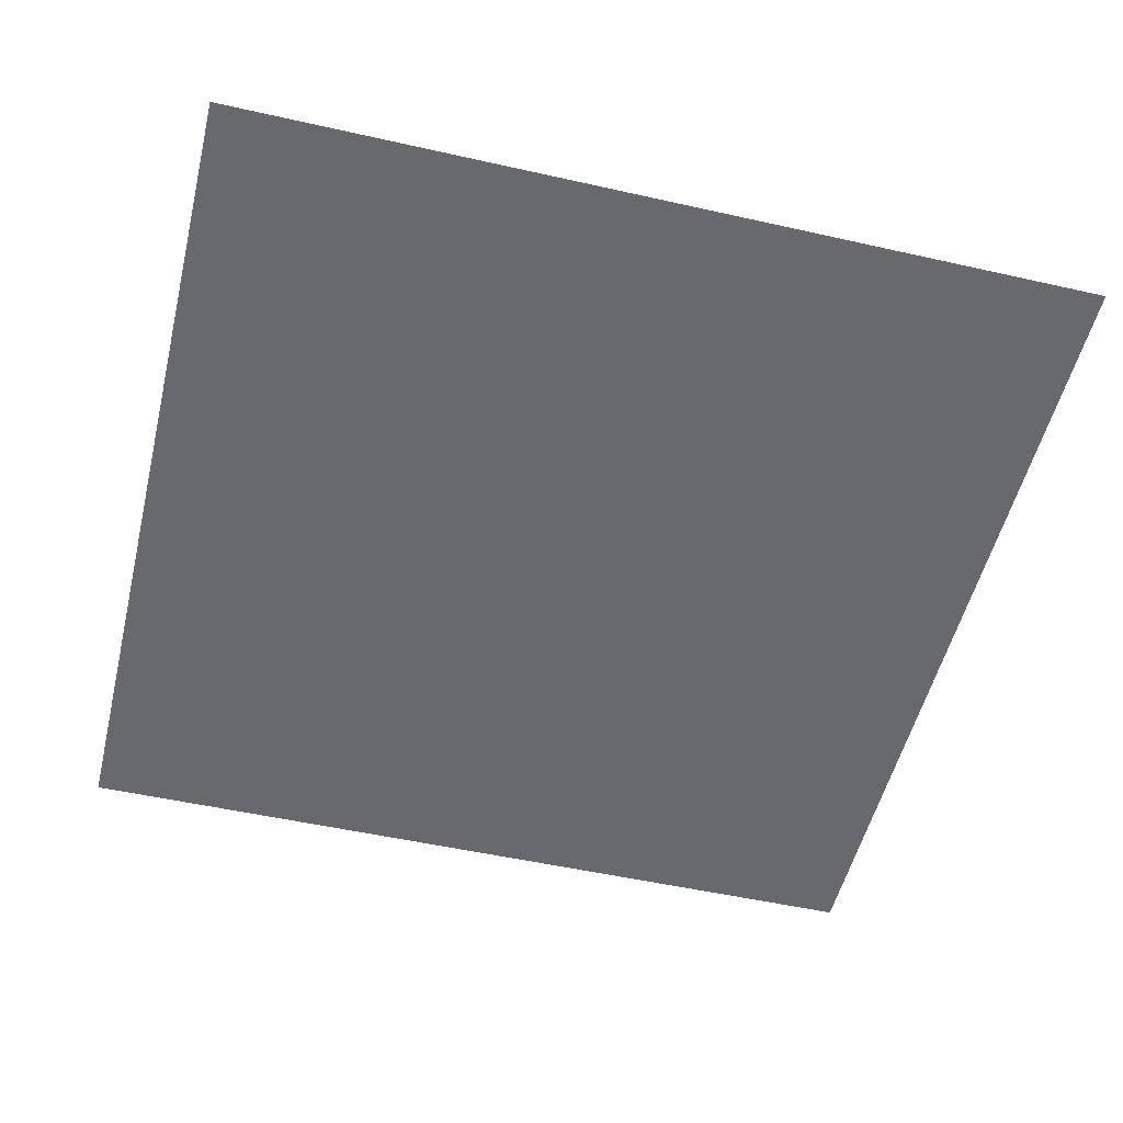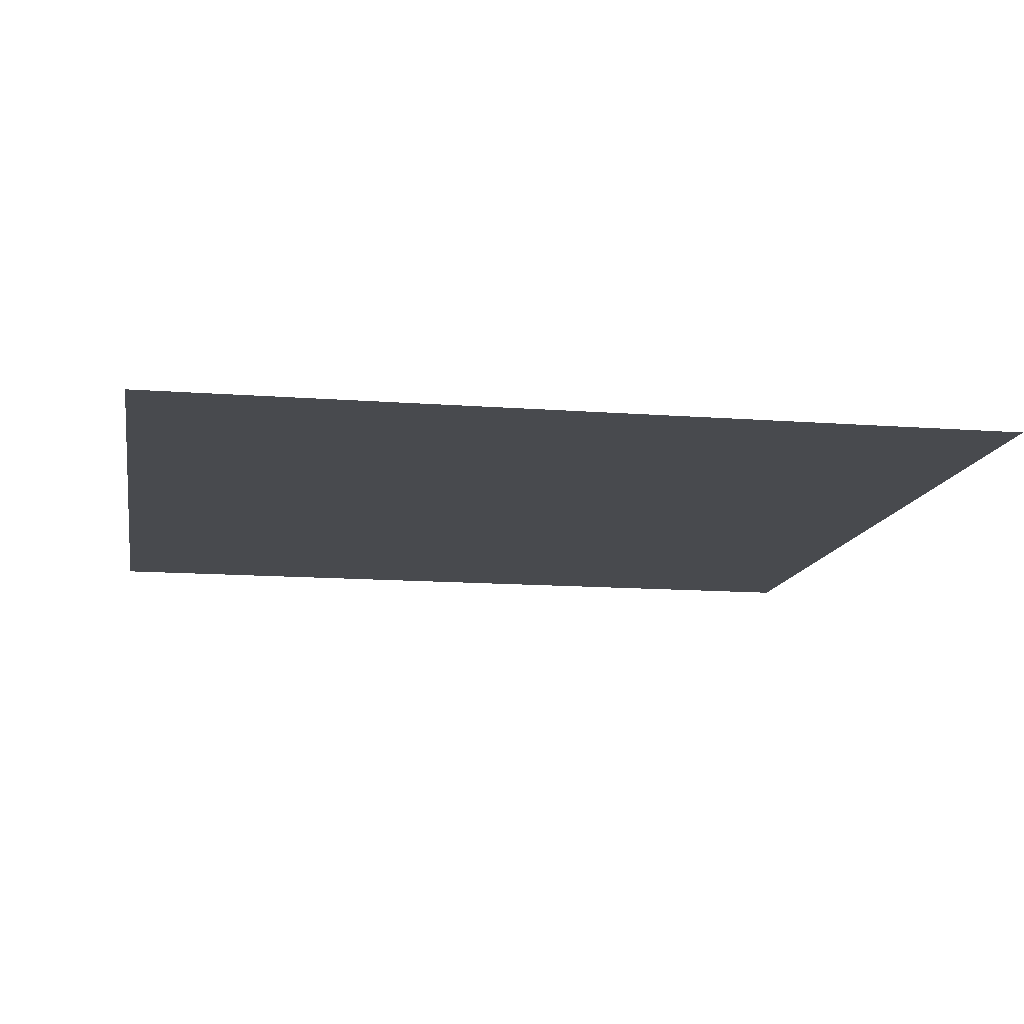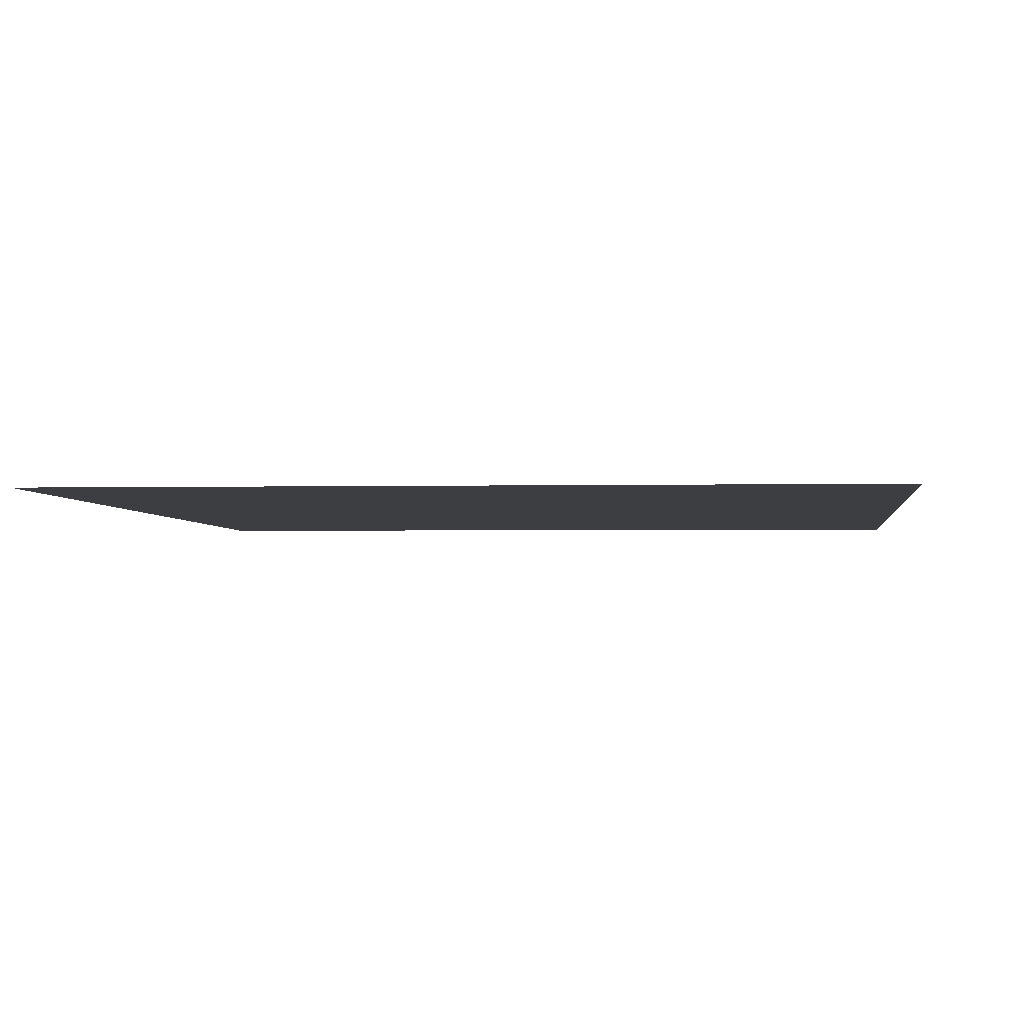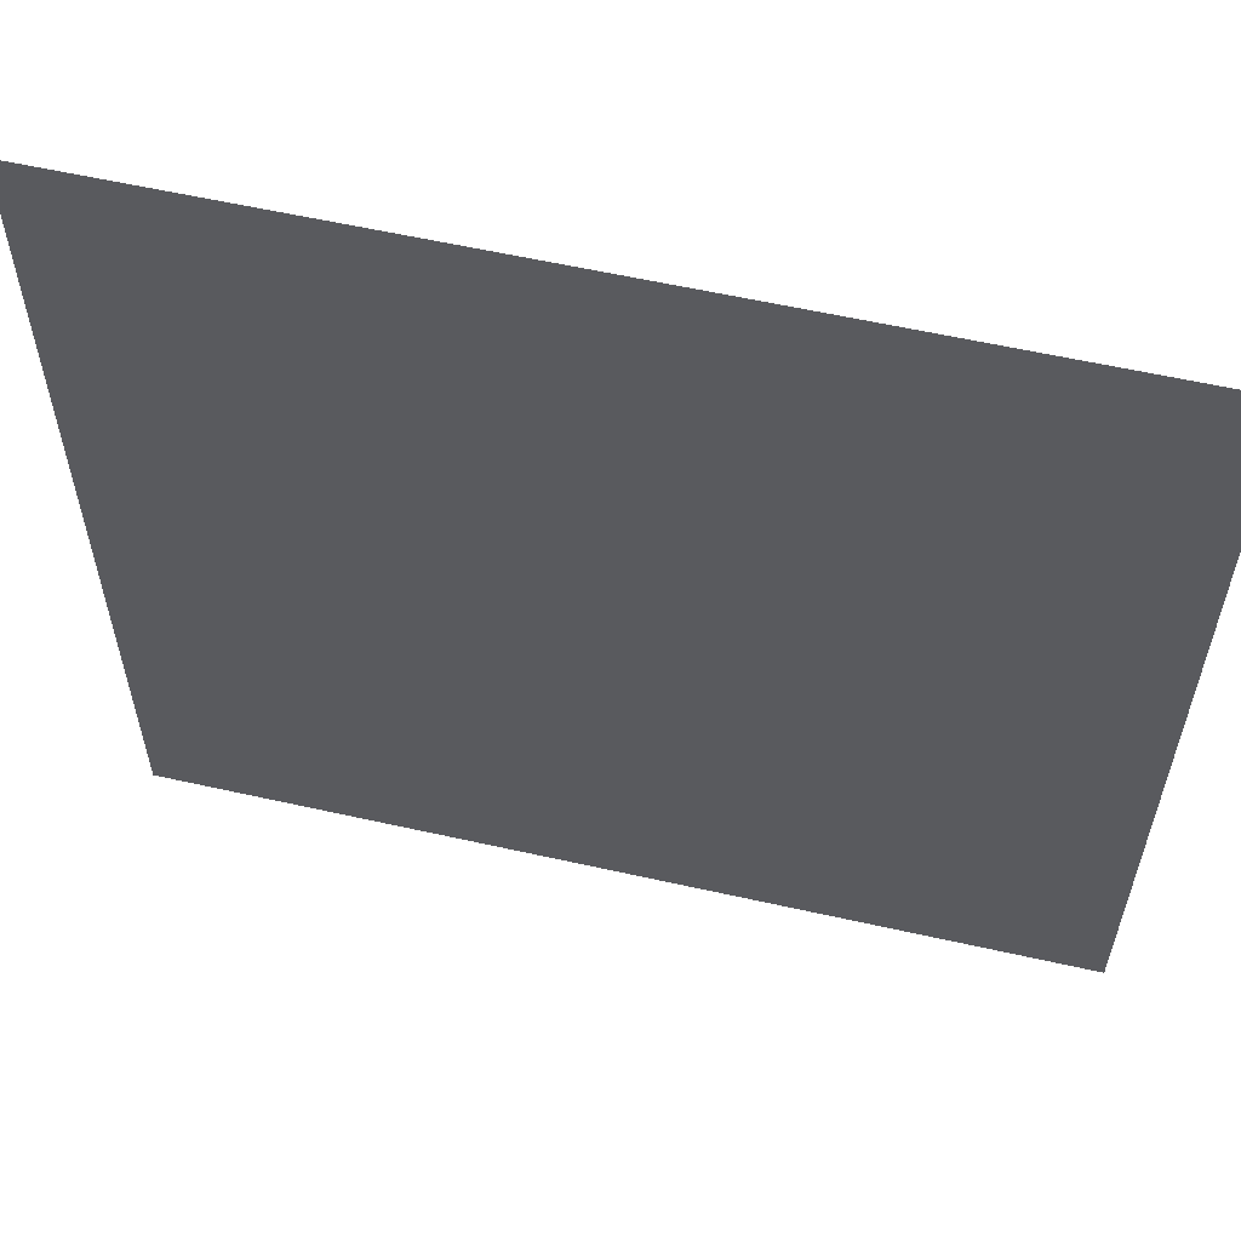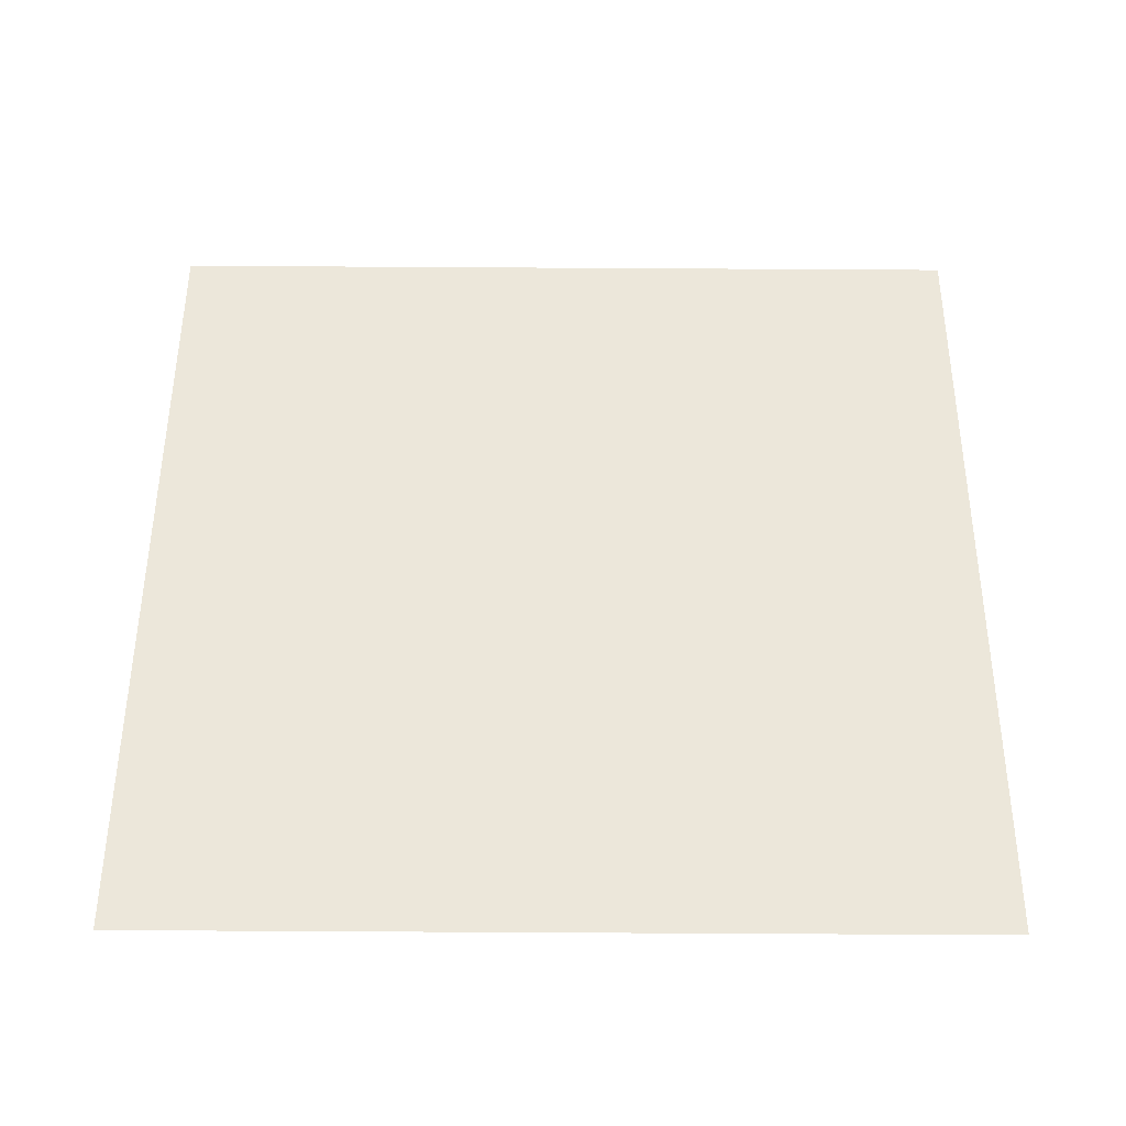
<metadata>
{"format":"obj","ext":"obj","renderer":"f3d","projection":"perspective","resolution":1024,"background":"white","views":[{"elev":-52.9,"azim":76.3,"up":"+Y"},{"elev":-13.1,"azim":-9.9,"up":"+Y"},{"elev":-3.3,"azim":-82.7,"up":"+Y"},{"elev":59.2,"azim":-167.0,"up":"+Z"},{"elev":52.2,"azim":-89.8,"up":"+Y"}]}
</metadata>
<code>
o mesh145/mesh145-geometry#mesh145-geometry
v 0.1697 -0.1258 0.4015
v 0.121 -0.1256 0.3529
v 0.121 -0.1258 0.4015
v 0.1697 -0.1256 0.3529
f 1 2 3
f 2 1 4
f 3 2 1
f 4 1 2

</code>
